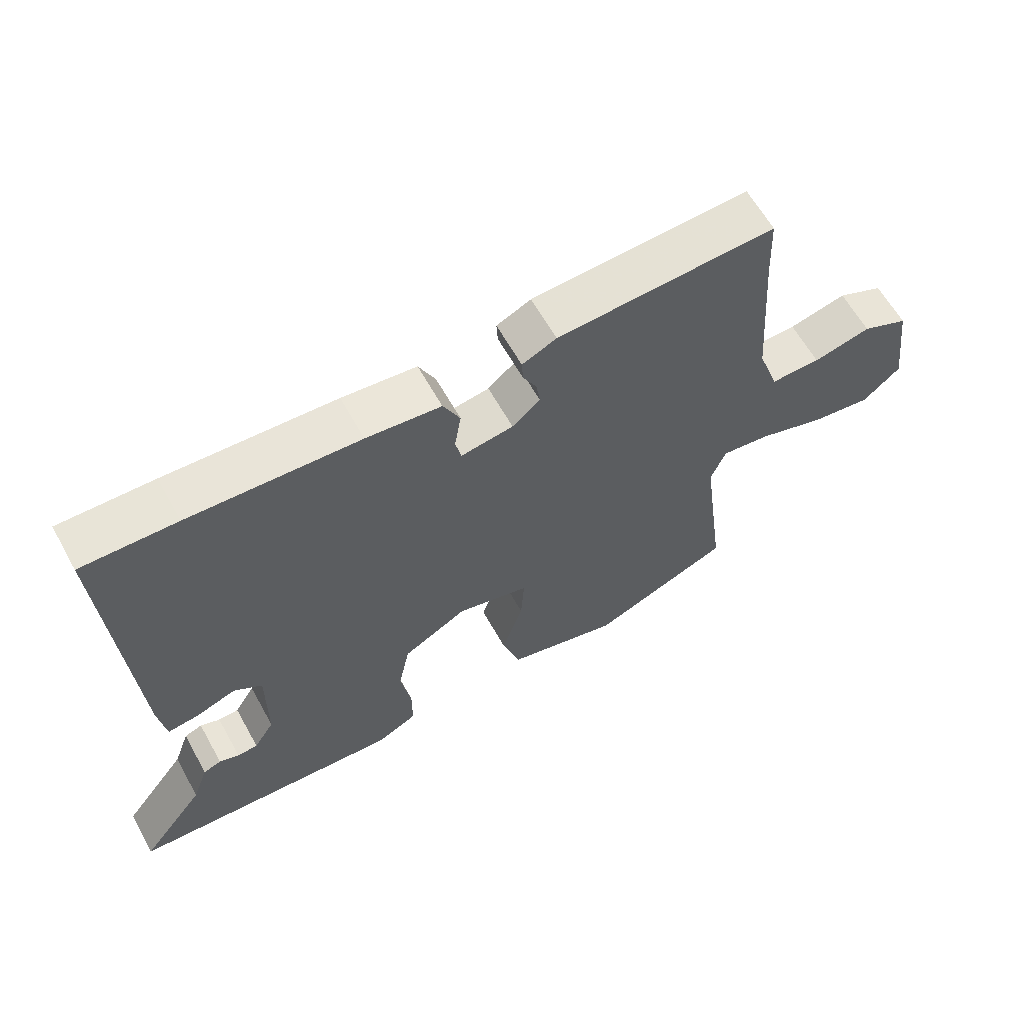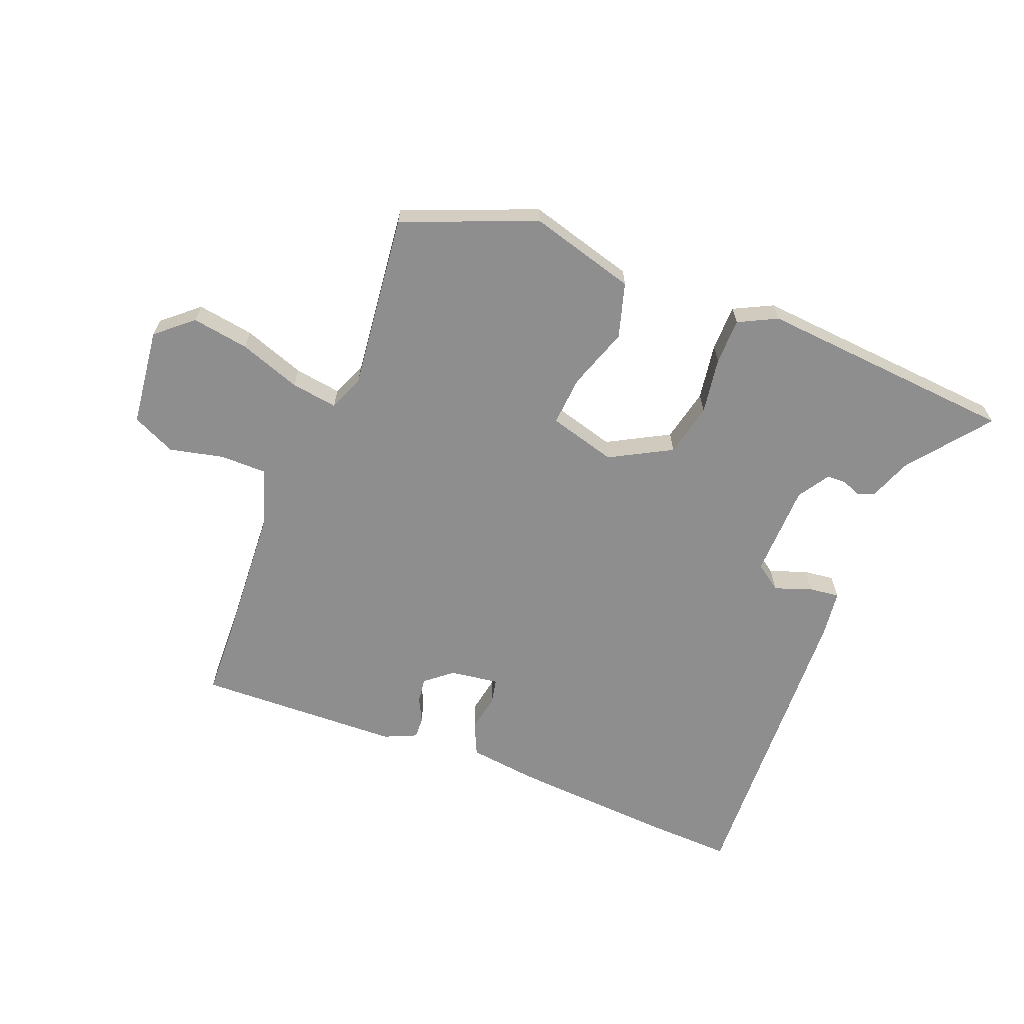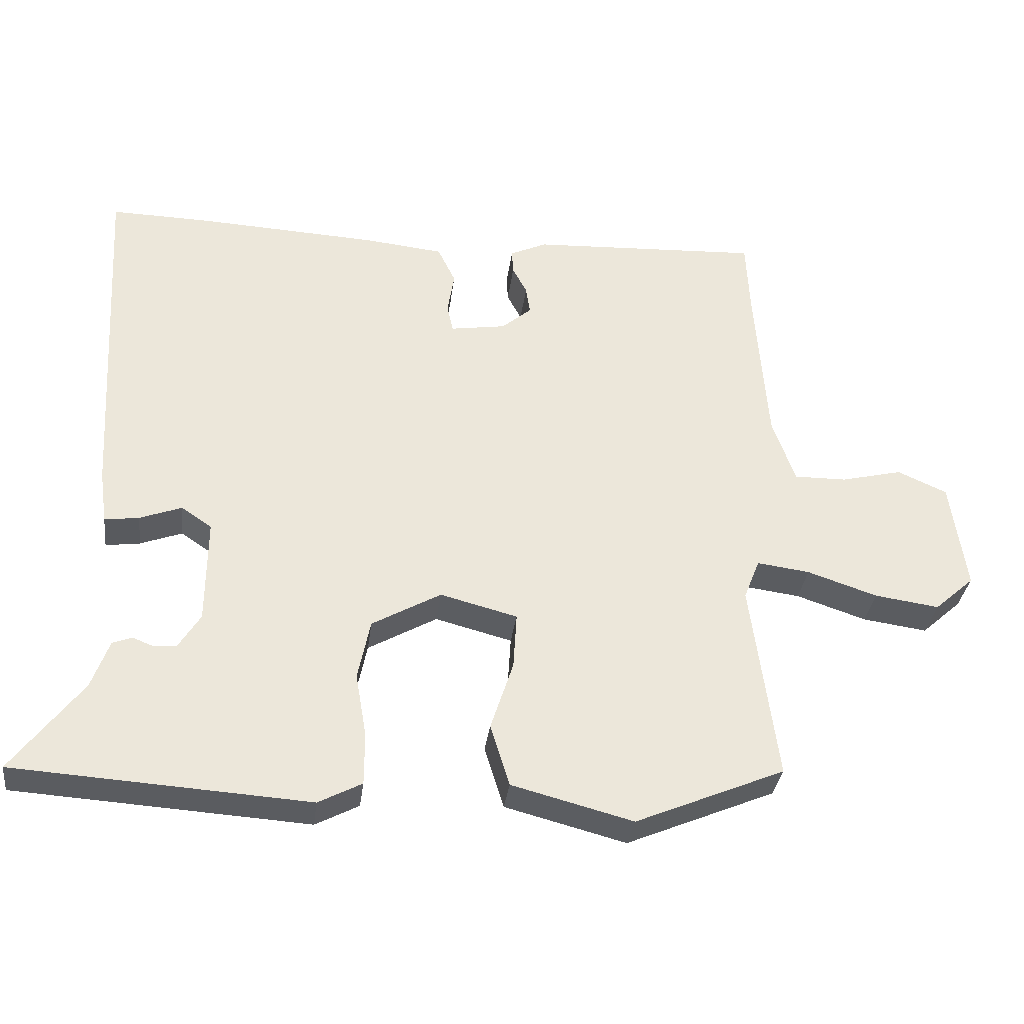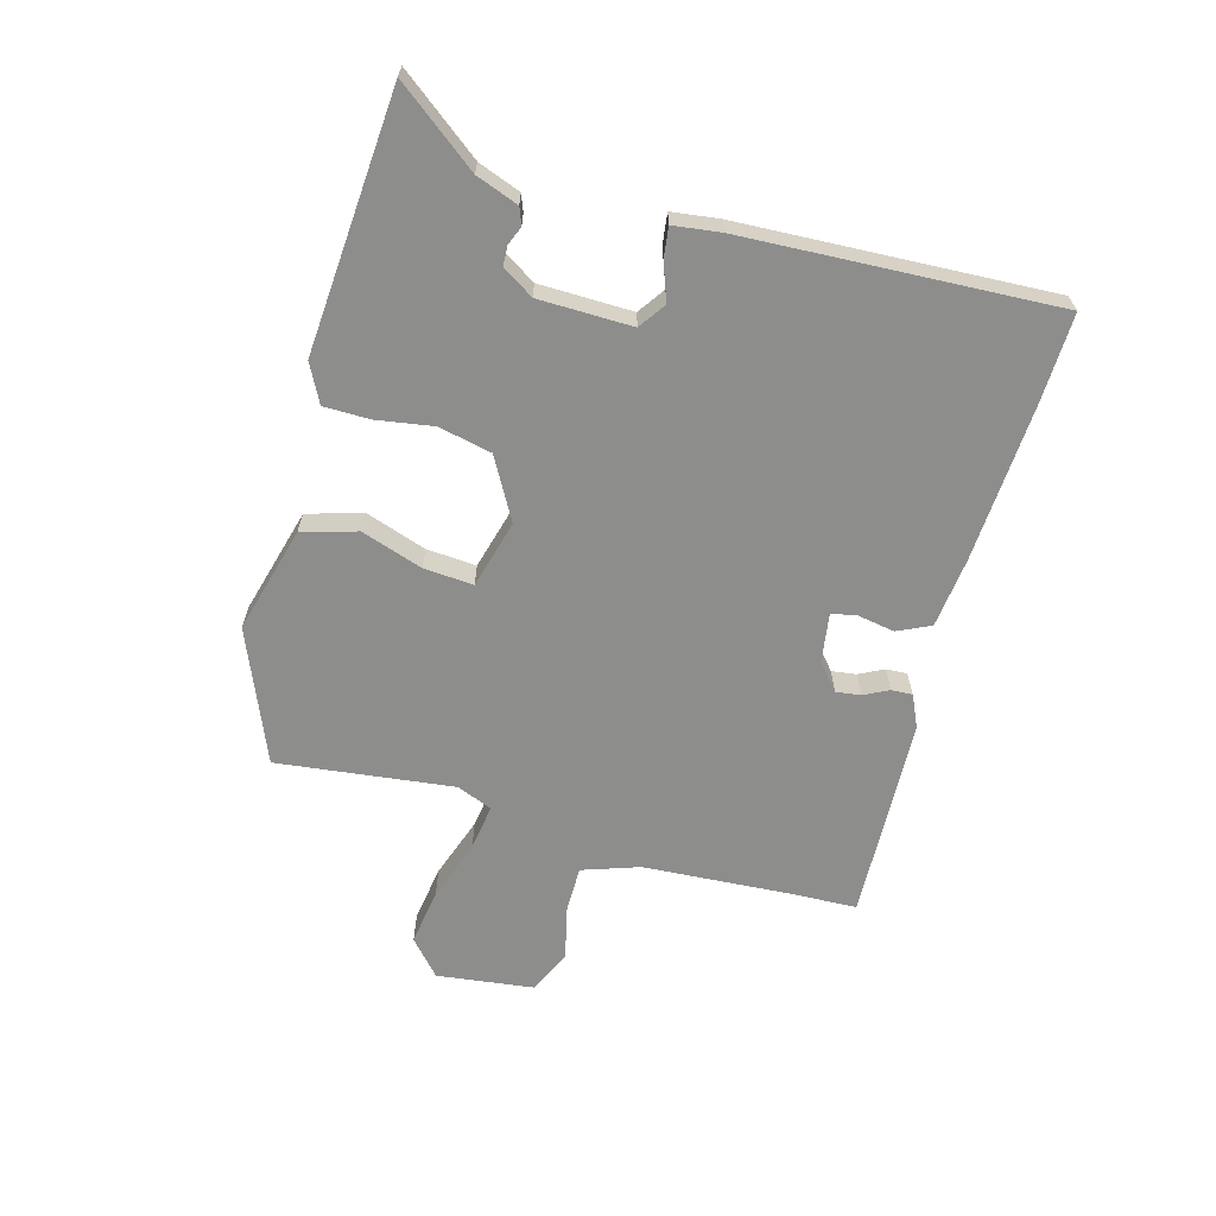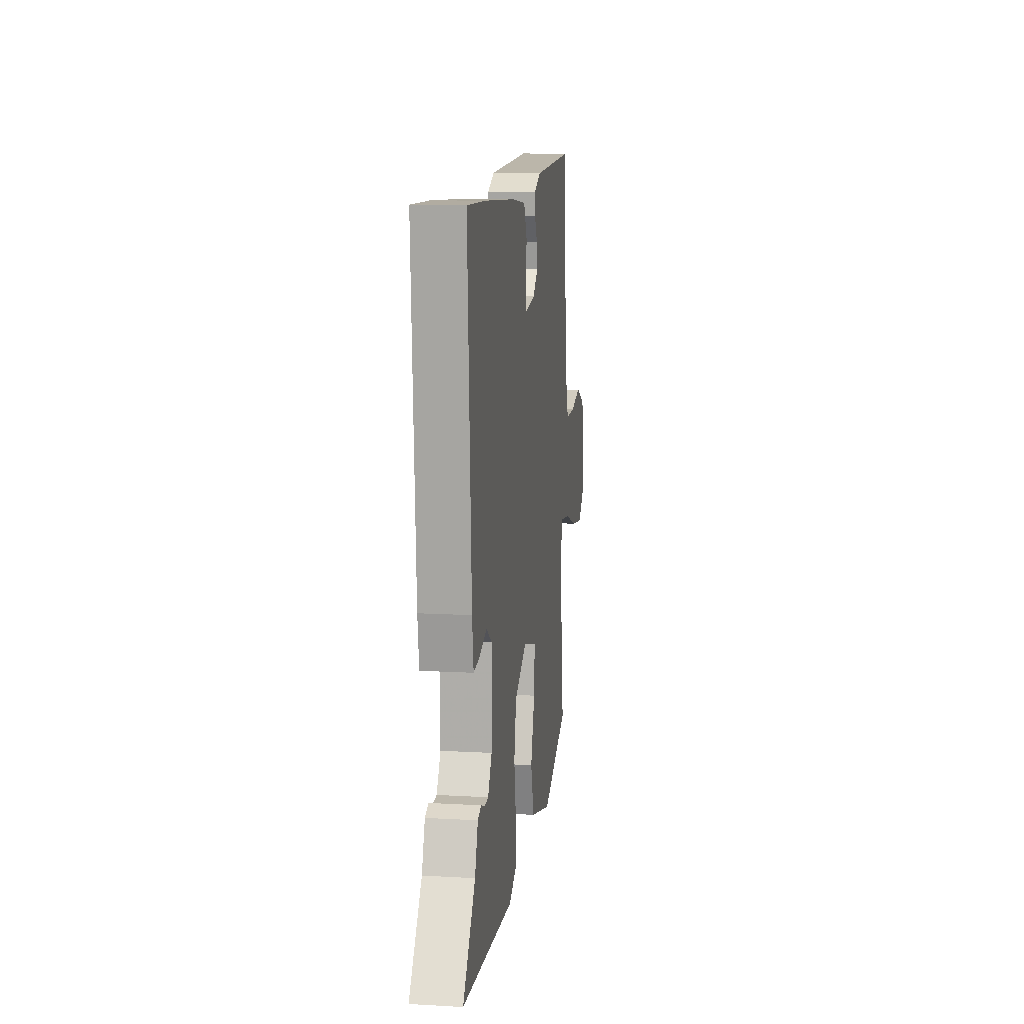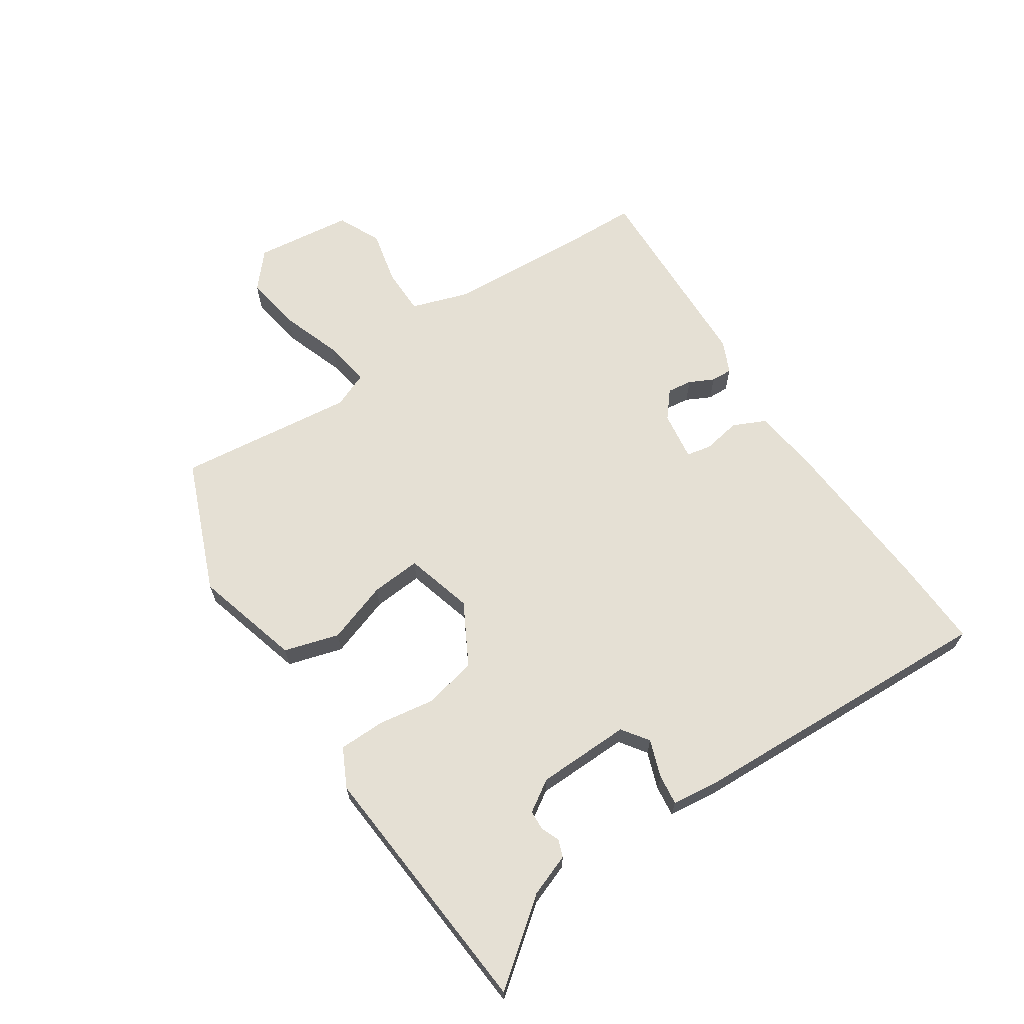
<metadata>
{"format":"obj","ext":"obj","renderer":"f3d","projection":"perspective","resolution":1024,"background":"white","views":[{"elev":62.4,"azim":-29.1,"up":"+Z"},{"elev":-65.0,"azim":157.5,"up":"+Y"},{"elev":-33.7,"azim":-7.2,"up":"+Z"},{"elev":-64.4,"azim":-106.1,"up":"+Y"},{"elev":11.3,"azim":-82.1,"up":"+Z"},{"elev":65.5,"azim":-124.5,"up":"+Y"}]}
</metadata>
<code>
v 0.499 0.07 -0.438
v 0.282 0.07 -0.53
v 0.106 0.07 -0.484
v 0.078 0.07 -0.394
v 0.111 0.07 -0.292
v 0.116 0.07 -0.21
v 0.004 0.07 -0.181
v -0.096 0.07 -0.238
v -0.114 0.07 -0.326
v -0.098 0.07 -0.419
v -0.098 0.07 -0.495
v -0.161 0.07 -0.528
v -0.588 0.07 -0.501
v -0.487 0.07 -0.367
v -0.462 0.07 -0.297
v -0.434 0.07 -0.286
v -0.403 0.07 -0.298
v -0.371 0.07 -0.296
v -0.339 0.07 -0.244
v -0.338 0.07 -0.09
v -0.382 0.07 -0.06
v -0.443 0.07 -0.083
v -0.493 0.07 -0.09
v -0.504 0.07 -0.012
v -0.534 0.07 0.501
v -0.388 0.07 0.498
v -0.126 0.07 0.485
v -0.011 0.07 0.473
v 0.015 0.07 0.419
v 0.005 0.07 0.357
v 0.014 0.07 0.316
v 0.095 0.07 0.329
v 0.138 0.07 0.366
v 0.132 0.07 0.407
v 0.111 0.07 0.447
v 0.109 0.07 0.482
v 0.162 0.07 0.507
v 0.499 0.07 0.524
v 0.504 0.07 0.416
v 0.522 0.07 0.171
v 0.555 0.07 0.077
v 0.632 0.07 0.078
v 0.721 0.07 0.1
v 0.793 0.07 0.068
v 0.815 0.07 -0.093
v 0.757 0.07 -0.145
v 0.663 0.07 -0.132
v 0.561 0.07 -0.098
v 0.484 0.07 -0.088
v 0.461 0.07 -0.147
v 0.499 0 -0.438
v 0.282 0 -0.53
v 0.106 0 -0.484
v 0.078 0 -0.394
v 0.111 0 -0.292
v 0.116 0 -0.21
v 0.004 0 -0.181
v -0.096 0 -0.238
v -0.114 0 -0.326
v -0.098 0 -0.419
v -0.098 0 -0.495
v -0.161 0 -0.528
v -0.588 0 -0.501
v -0.487 0 -0.367
v -0.462 0 -0.297
v -0.434 0 -0.286
v -0.403 0 -0.298
v -0.371 0 -0.296
v -0.339 0 -0.244
v -0.338 0 -0.09
v -0.382 0 -0.06
v -0.443 0 -0.083
v -0.493 0 -0.09
v -0.504 0 -0.012
v -0.534 0 0.501
v -0.388 0 0.498
v -0.126 0 0.485
v -0.011 0 0.473
v 0.015 0 0.419
v 0.005 0 0.357
v 0.014 0 0.316
v 0.095 0 0.329
v 0.138 0 0.366
v 0.132 0 0.407
v 0.111 0 0.447
v 0.109 0 0.482
v 0.162 0 0.507
v 0.499 0 0.524
v 0.504 0 0.416
v 0.522 0 0.171
v 0.555 0 0.077
v 0.632 0 0.078
v 0.721 0 0.1
v 0.793 0 0.068
v 0.815 0 -0.093
v 0.757 0 -0.145
v 0.663 0 -0.132
v 0.561 0 -0.098
v 0.484 0 -0.088
v 0.461 0 -0.147
f 45 46 47 48
f 45 48 49
f 42 43 44 45
f 41 42 45 49
f 40 41 49
f 39 40 49 50
f 37 38 39 50
f 34 35 36 37
f 33 34 37 50
f 27 28 29 30
f 27 30 31
f 26 27 31
f 25 26 31
f 24 25 31
f 21 22 23 24
f 21 24 31 32
f 14 15 16 17
f 14 17 18
f 13 14 18
f 12 13 18
f 9 10 11 12
f 8 9 12 18
f 7 8 18 19
f 2 3 4 5
f 2 5 6
f 1 2 6
f 32 33 50 1
f 20 21 32
f 7 19 20 32
f 6 7 32
f 1 6 32
f 98 97 96 95
f 99 98 95
f 95 94 93 92
f 99 95 92 91
f 99 91 90
f 100 99 90 89
f 100 89 88 87
f 87 86 85 84
f 100 87 84 83
f 80 79 78 77
f 81 80 77
f 81 77 76
f 81 76 75
f 81 75 74
f 74 73 72 71
f 82 81 74 71
f 67 66 65 64
f 68 67 64
f 68 64 63
f 68 63 62
f 62 61 60 59
f 68 62 59 58
f 69 68 58 57
f 55 54 53 52
f 56 55 52
f 56 52 51
f 51 100 83 82
f 82 71 70
f 82 70 69 57
f 82 57 56
f 82 56 51
f 1 51 52 2
f 2 52 53 3
f 3 53 54 4
f 4 54 55 5
f 5 55 56 6
f 6 56 57 7
f 7 57 58 8
f 8 58 59 9
f 9 59 60 10
f 10 60 61 11
f 11 61 62 12
f 12 62 63 13
f 13 63 64 14
f 14 64 65 15
f 15 65 66 16
f 16 66 67 17
f 17 67 68 18
f 18 68 69 19
f 19 69 70 20
f 20 70 71 21
f 21 71 72 22
f 22 72 73 23
f 23 73 74 24
f 24 74 75 25
f 25 75 76 26
f 26 76 77 27
f 27 77 78 28
f 28 78 79 29
f 29 79 80 30
f 30 80 81 31
f 31 81 82 32
f 32 82 83 33
f 33 83 84 34
f 34 84 85 35
f 35 85 86 36
f 36 86 87 37
f 37 87 88 38
f 38 88 89 39
f 39 89 90 40
f 40 90 91 41
f 41 91 92 42
f 42 92 93 43
f 43 93 94 44
f 44 94 95 45
f 45 95 96 46
f 46 96 97 47
f 47 97 98 48
f 48 98 99 49
f 49 99 100 50
f 50 100 51 1

</code>
